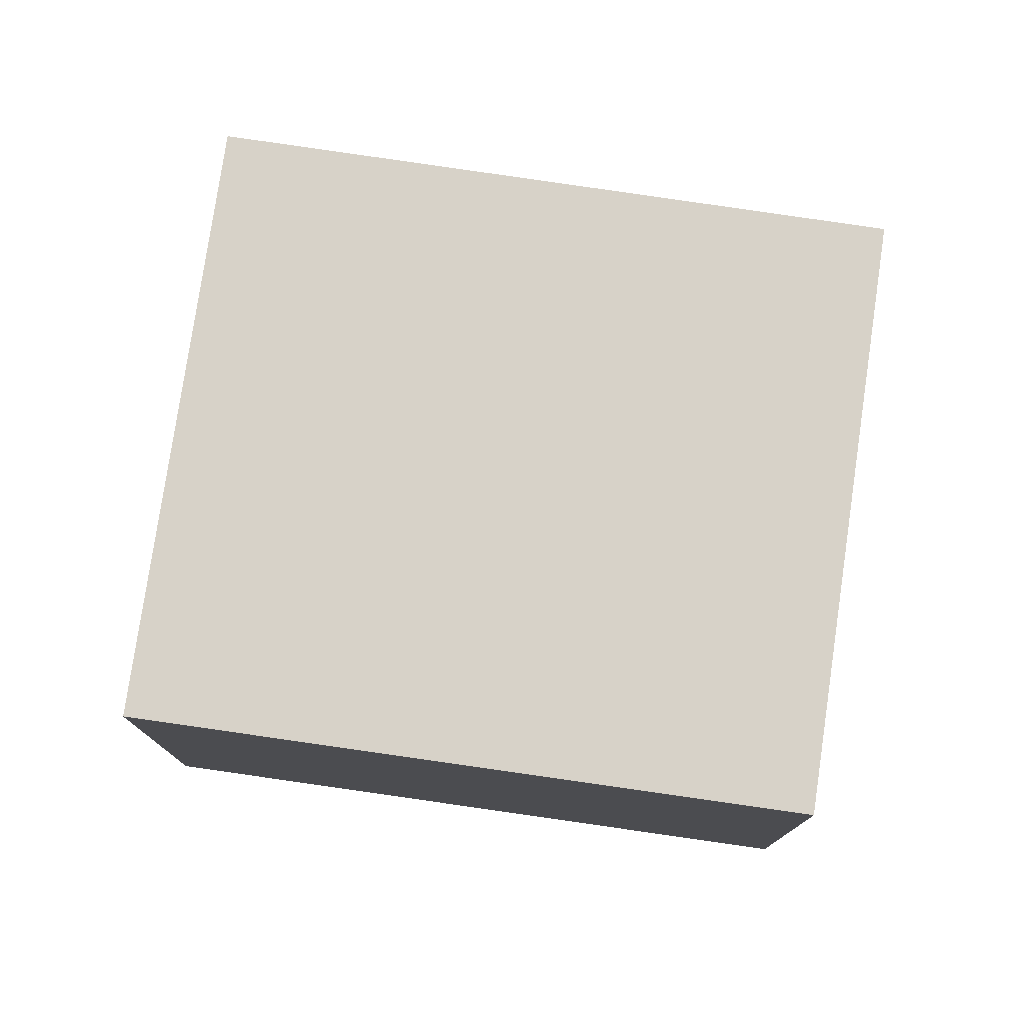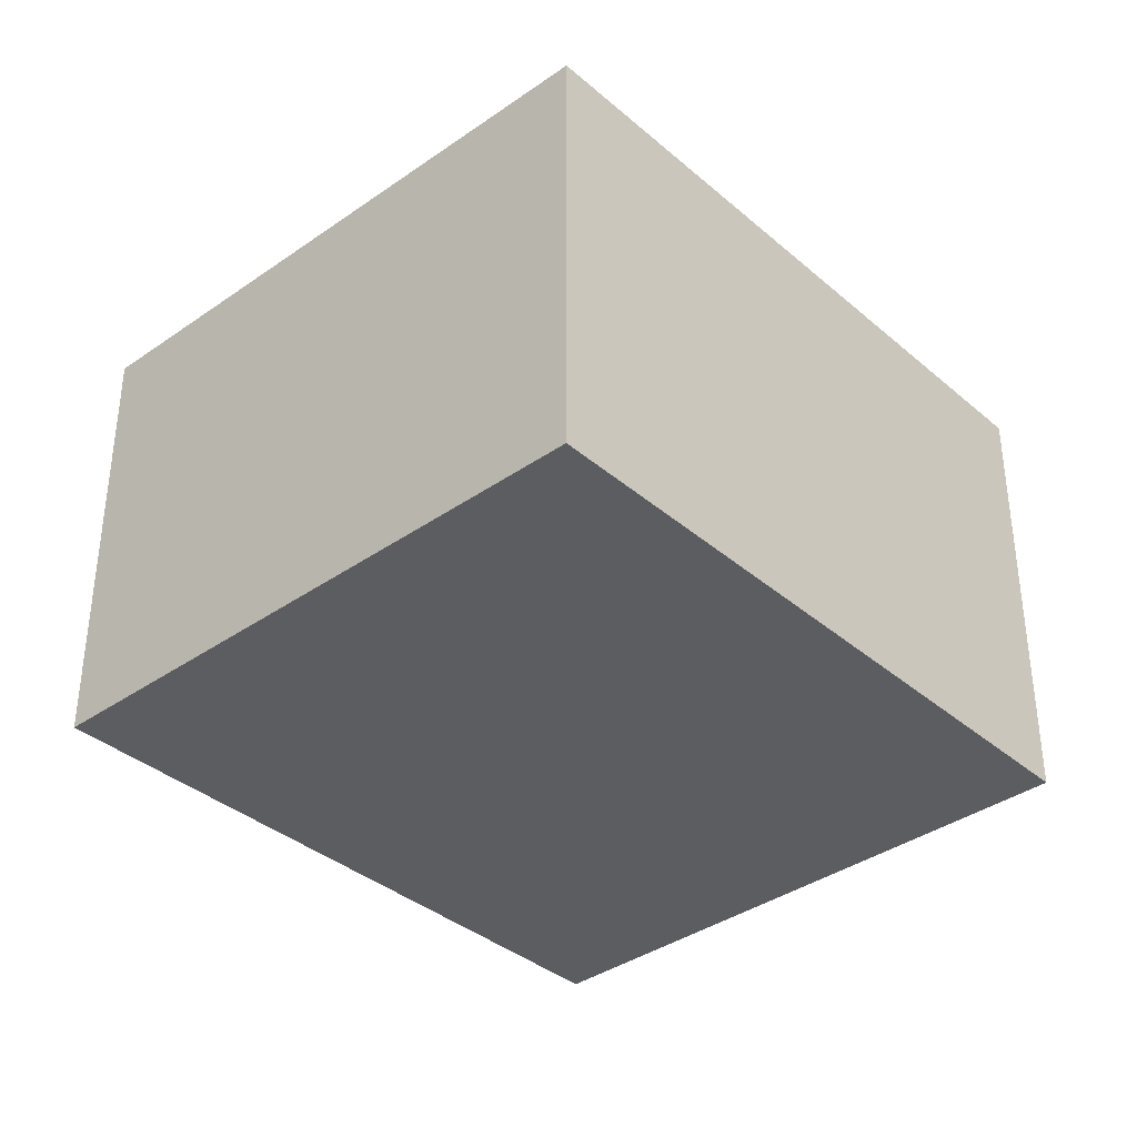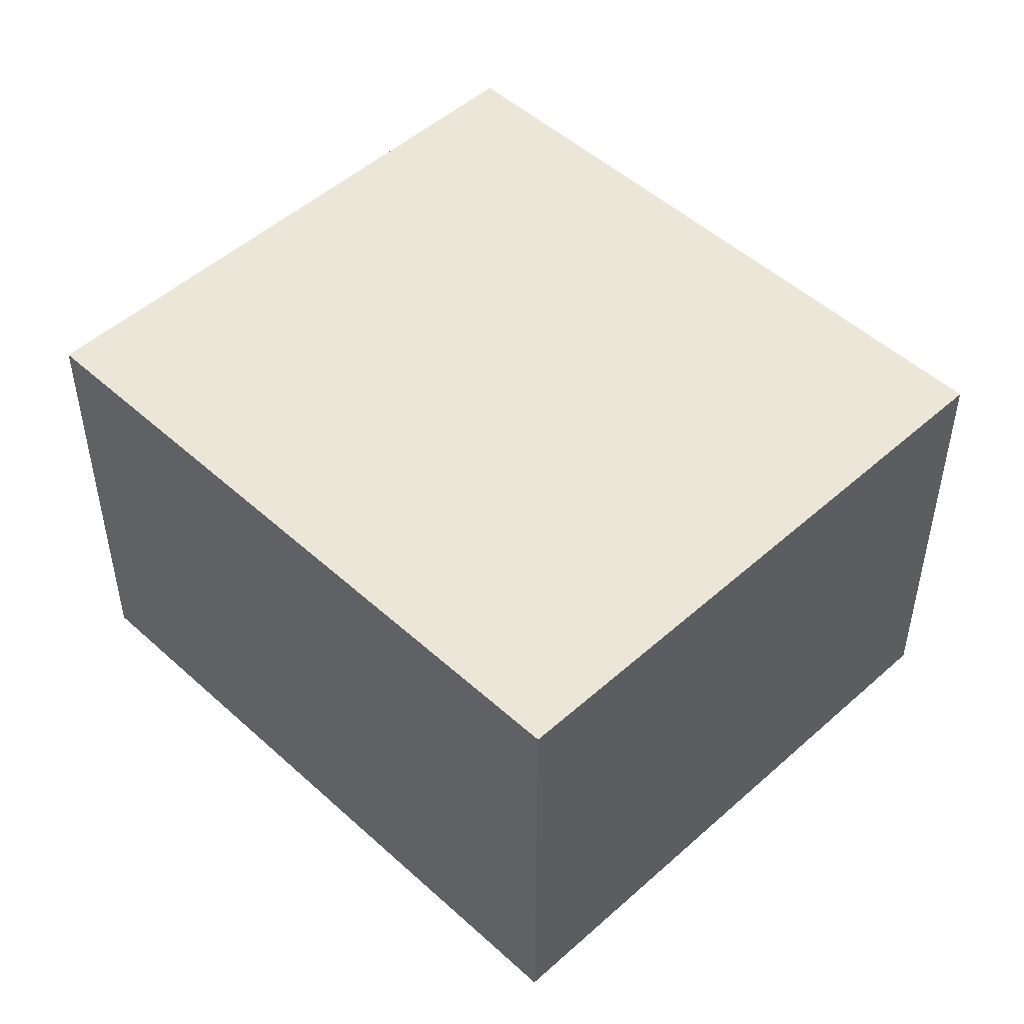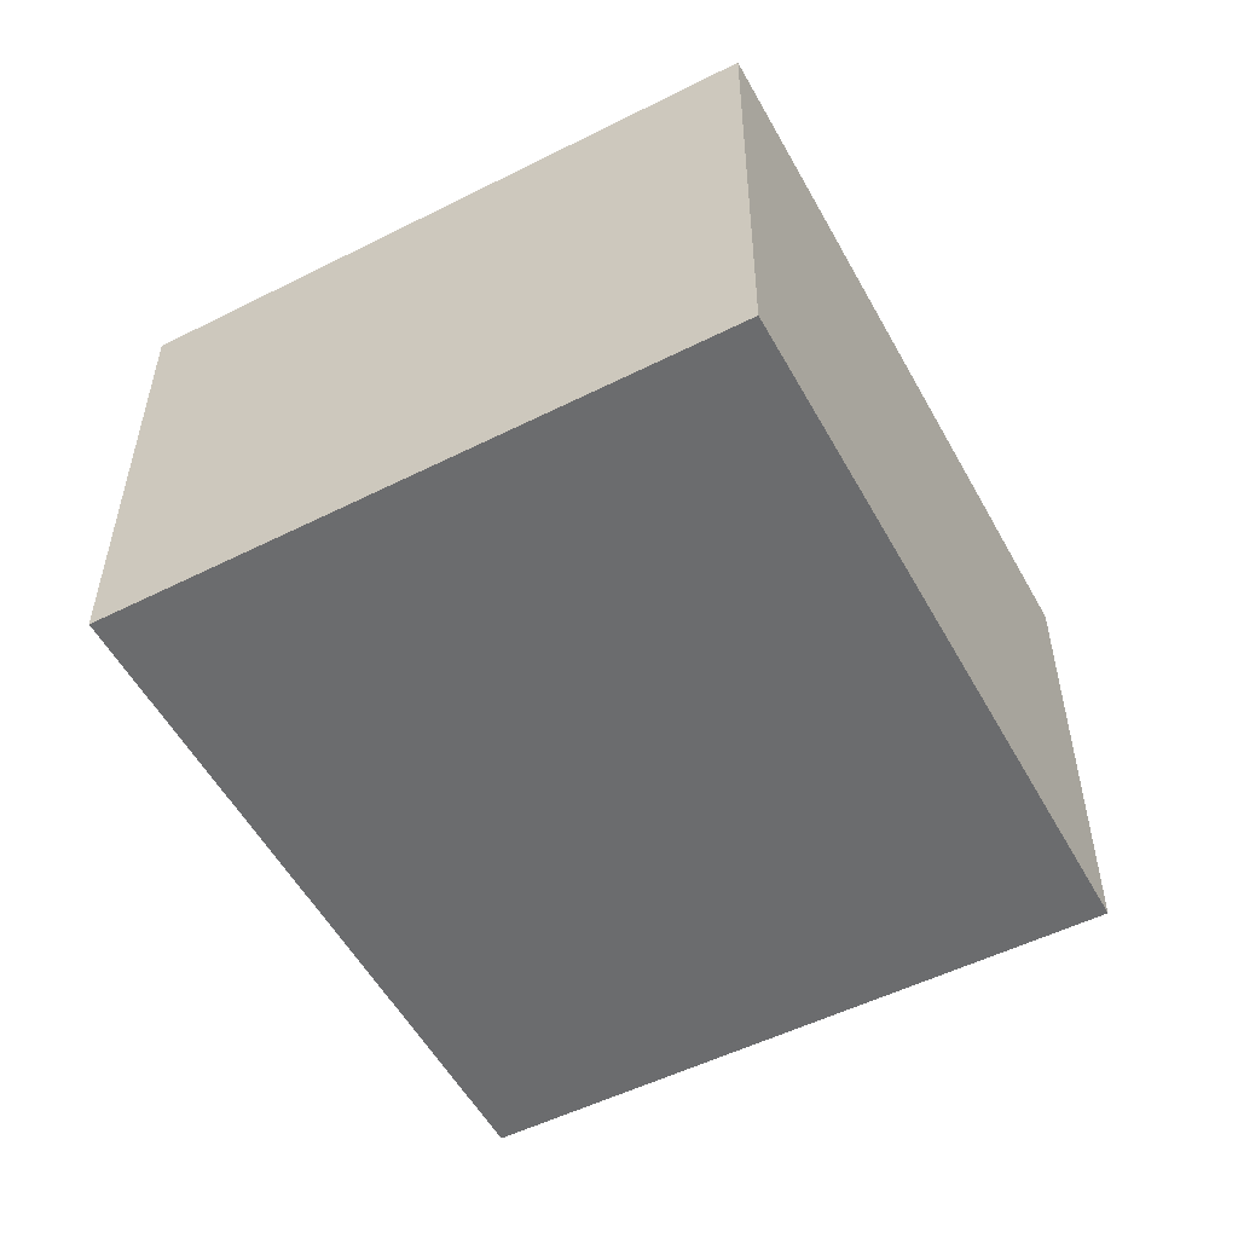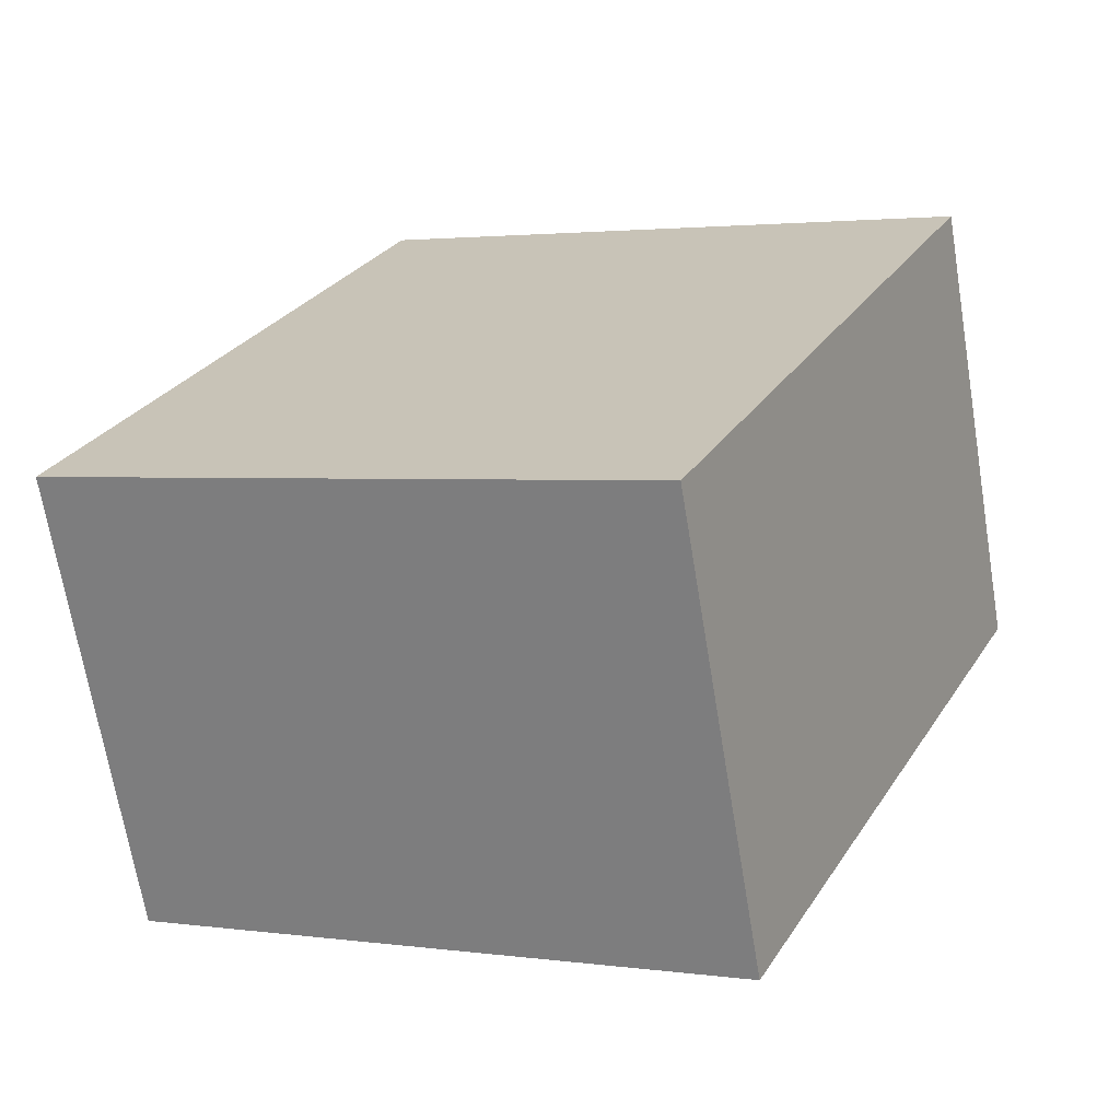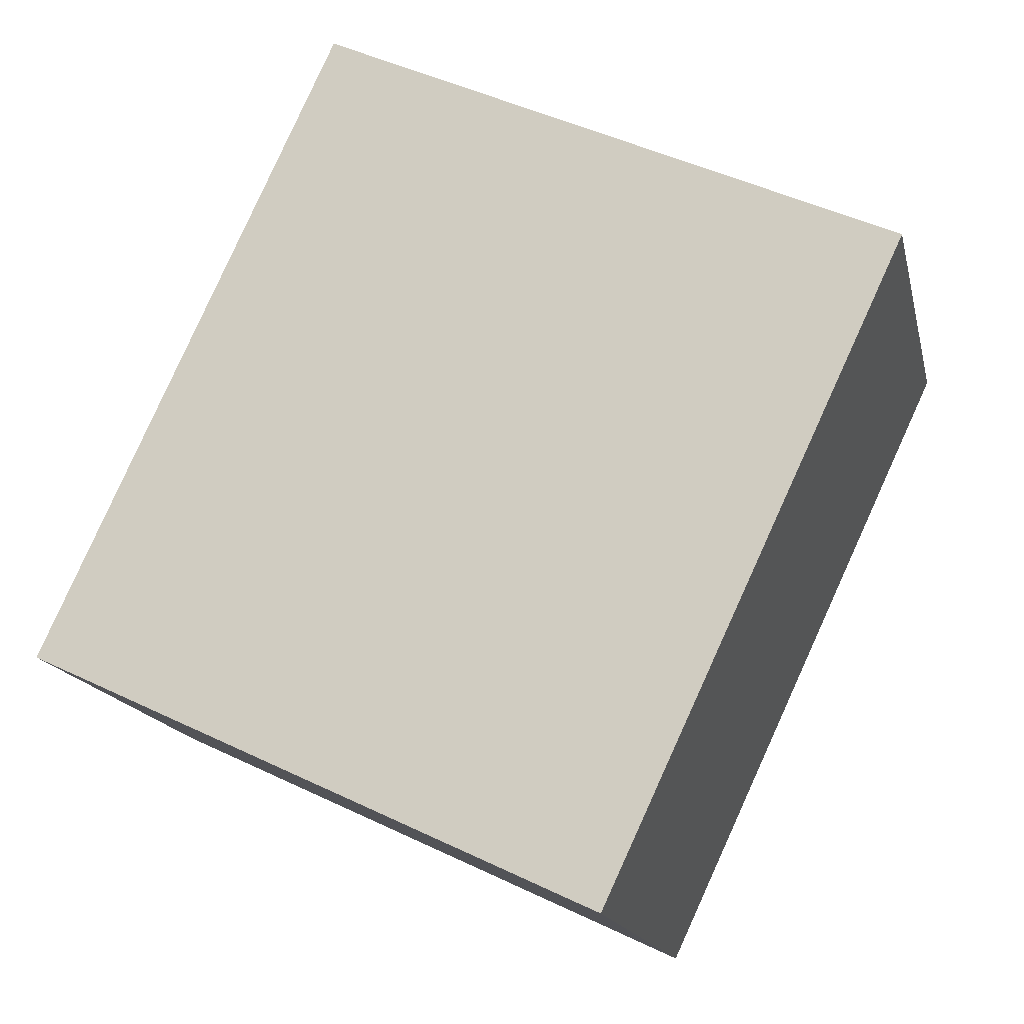
<metadata>
{"format":"obj","ext":"obj","renderer":"f3d","projection":"perspective","resolution":1024,"background":"white","views":[{"elev":77.3,"azim":73.4,"up":"+Y"},{"elev":-36.9,"azim":17.4,"up":"+Y"},{"elev":49.4,"azim":110.3,"up":"+Y"},{"elev":-53.6,"azim":-176.8,"up":"+Y"},{"elev":-68.4,"azim":-170.6,"up":"+Z"},{"elev":-15.7,"azim":-167.6,"up":"+Z"}]}
</metadata>
<code>
v  1.547 2.336 -3.297
v  2.951 2.336 1.355
v  4.464 2.336 -1.929
v  0 2.336 1.43e-16
v  4.464 1.181e-16 -1.929
v  1.547 2.019e-16 -3.297
v  0 0 0
v  2.951 -8.297e-17 1.355
g defaultobject
f 1 2 3
f 2 1 4
f 5 1 3
f 1 5 6
f 6 4 1
f 4 6 7
f 7 2 4
f 2 7 8
f 8 3 2
f 3 8 5
f 5 7 6
f 7 5 8

</code>
